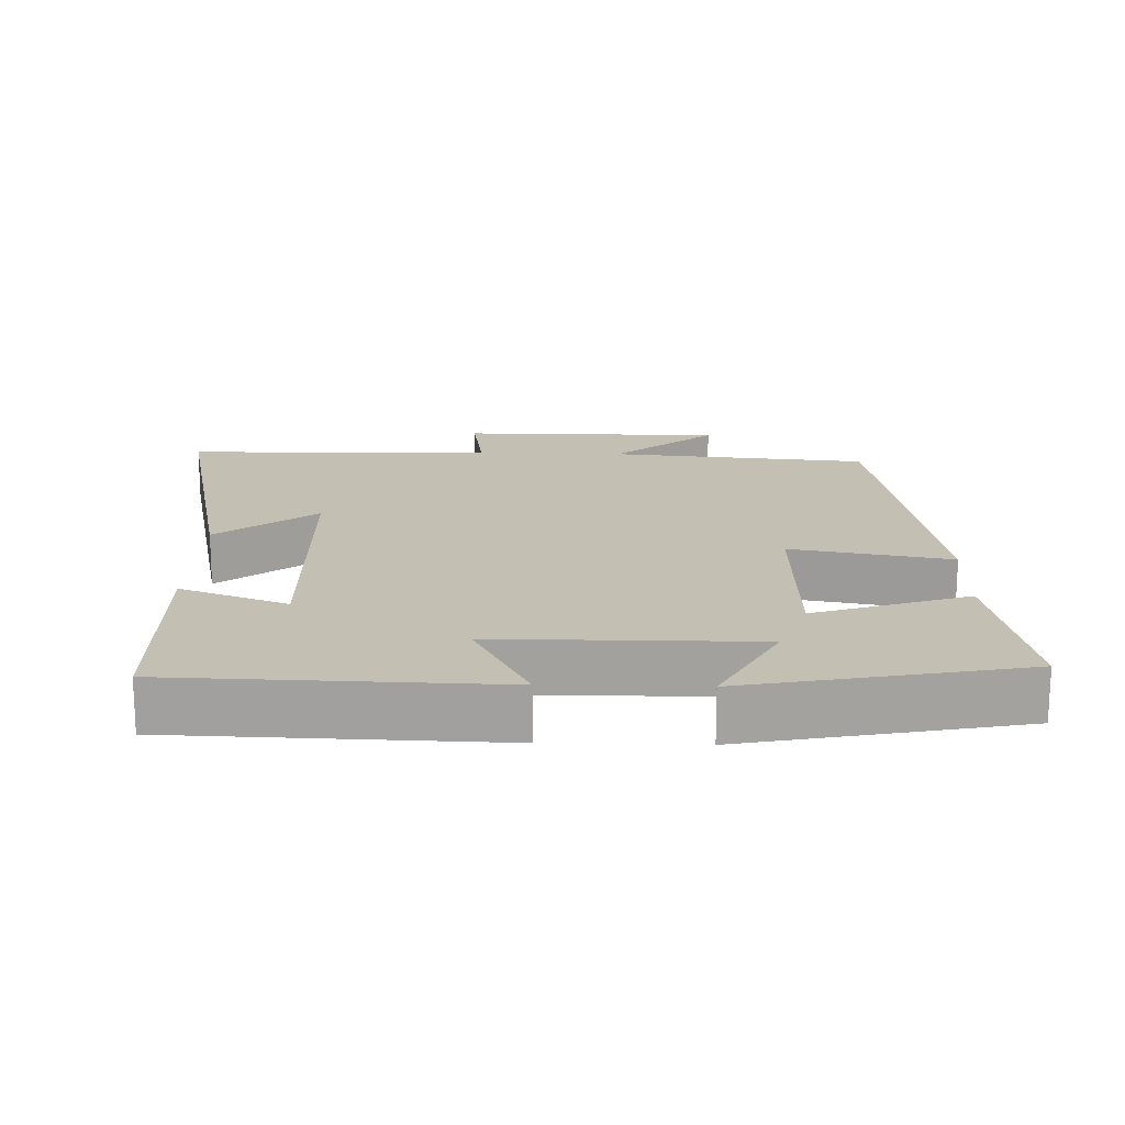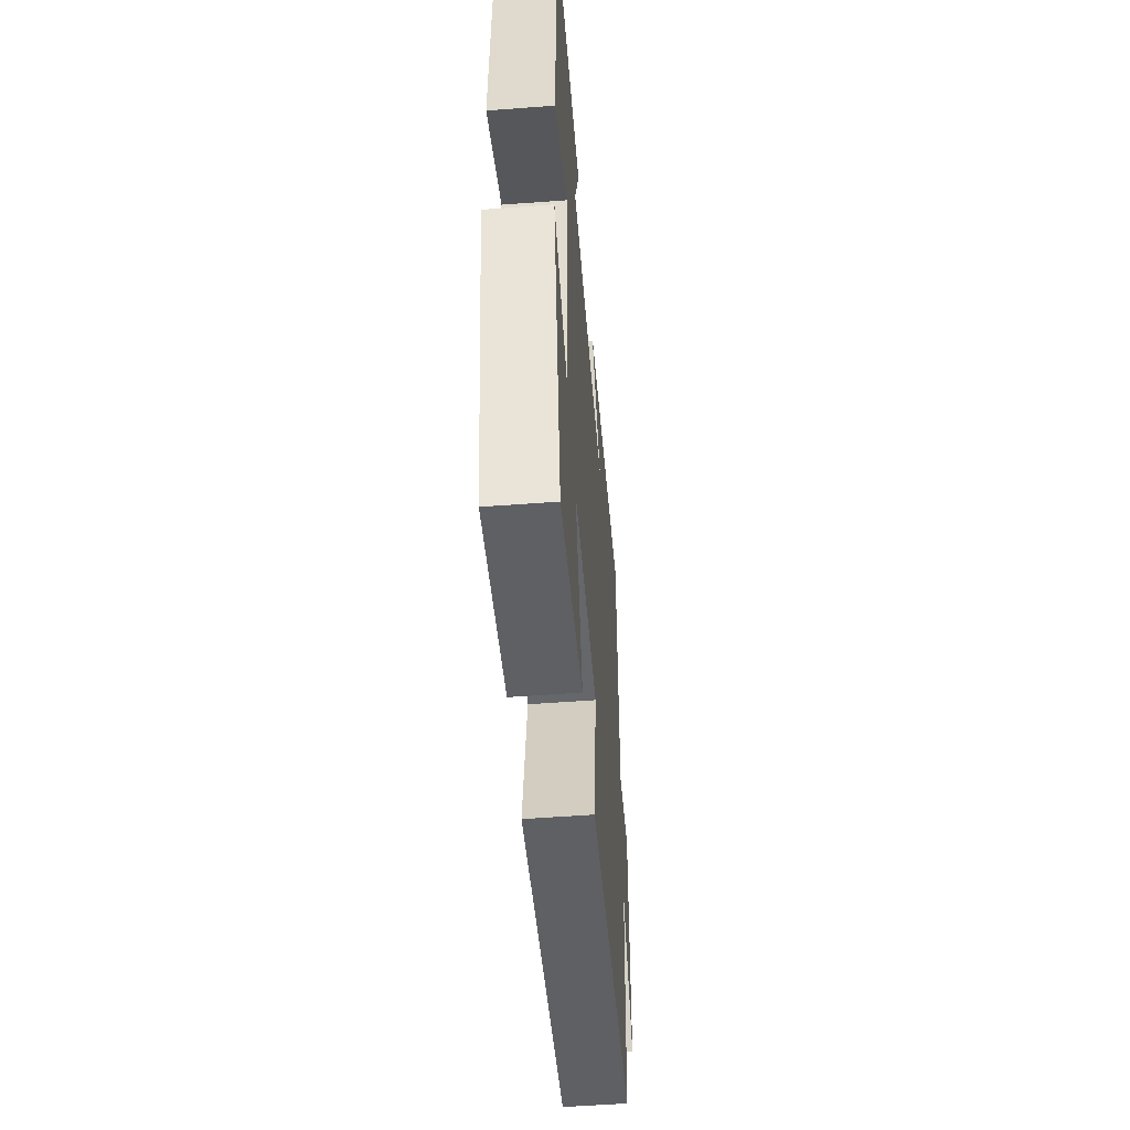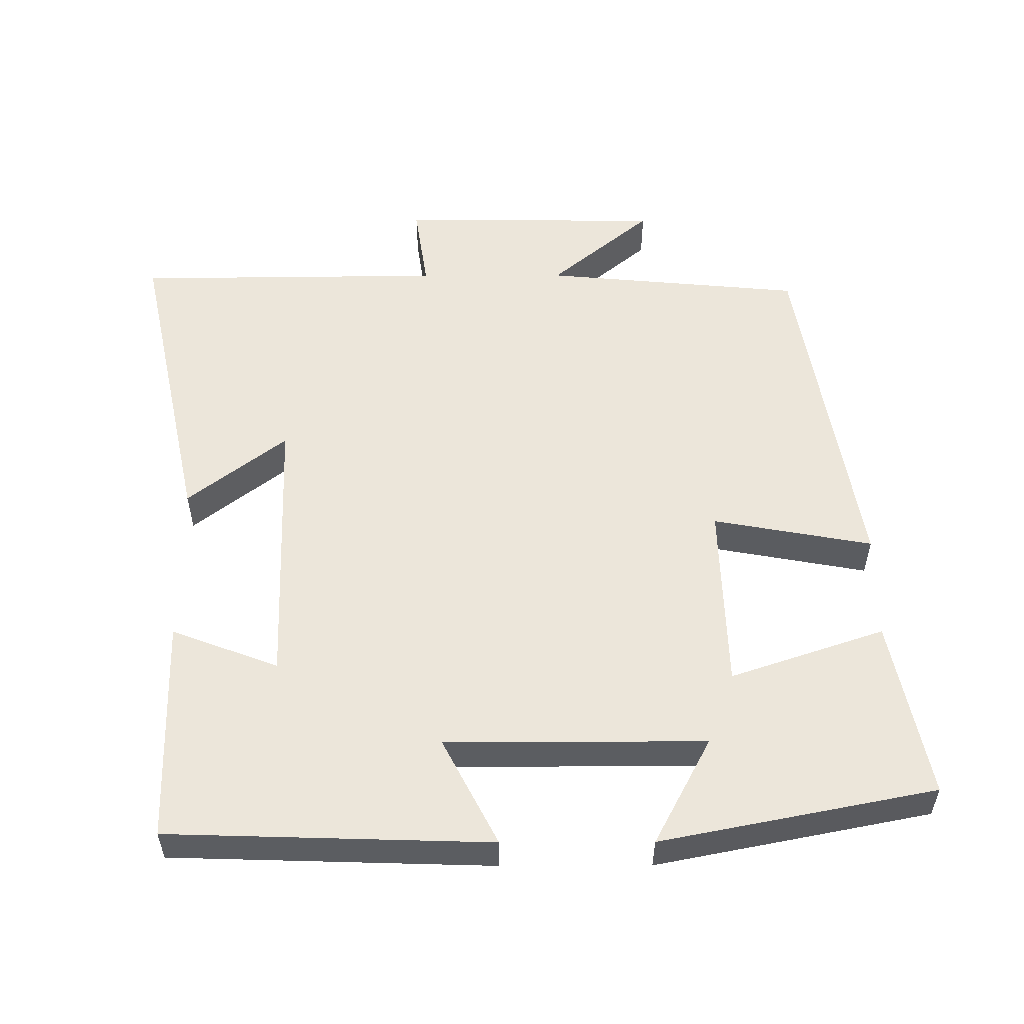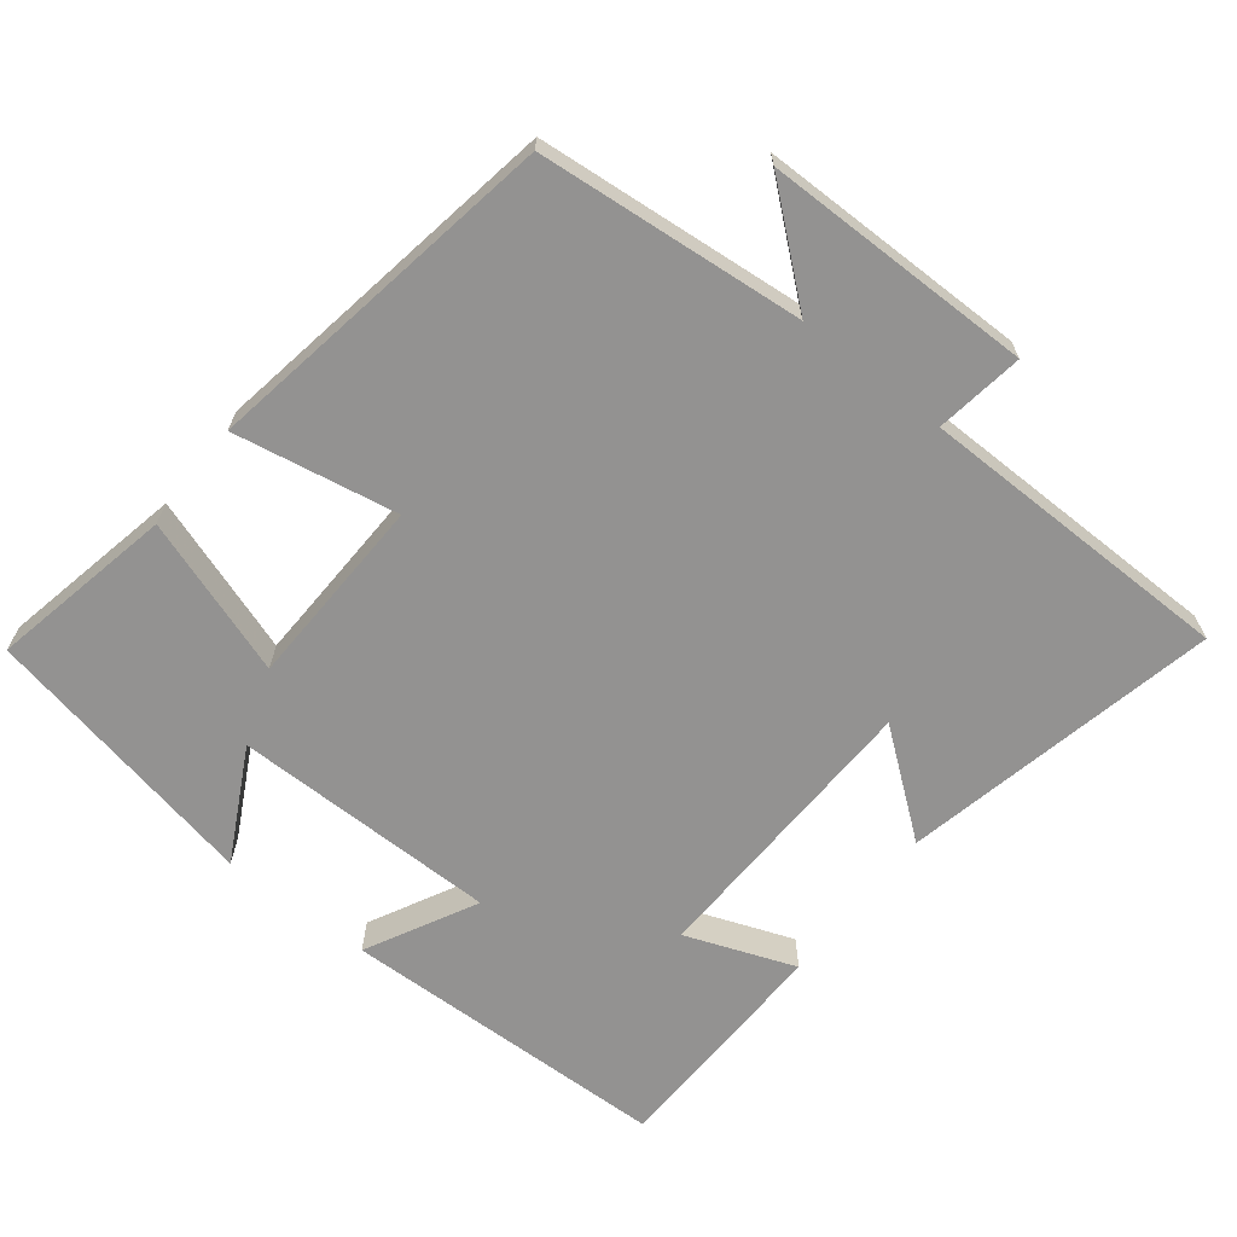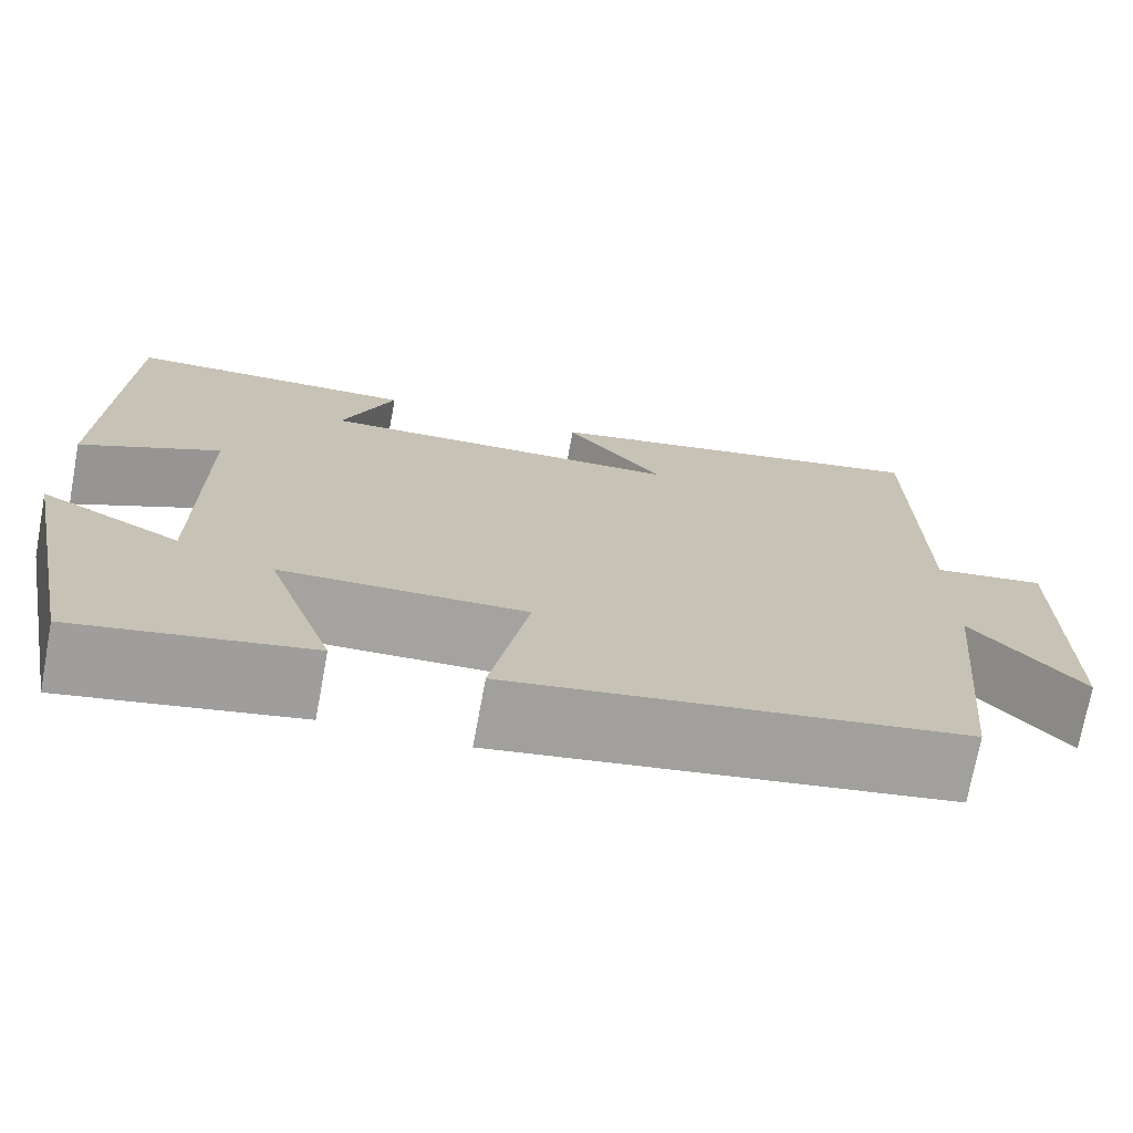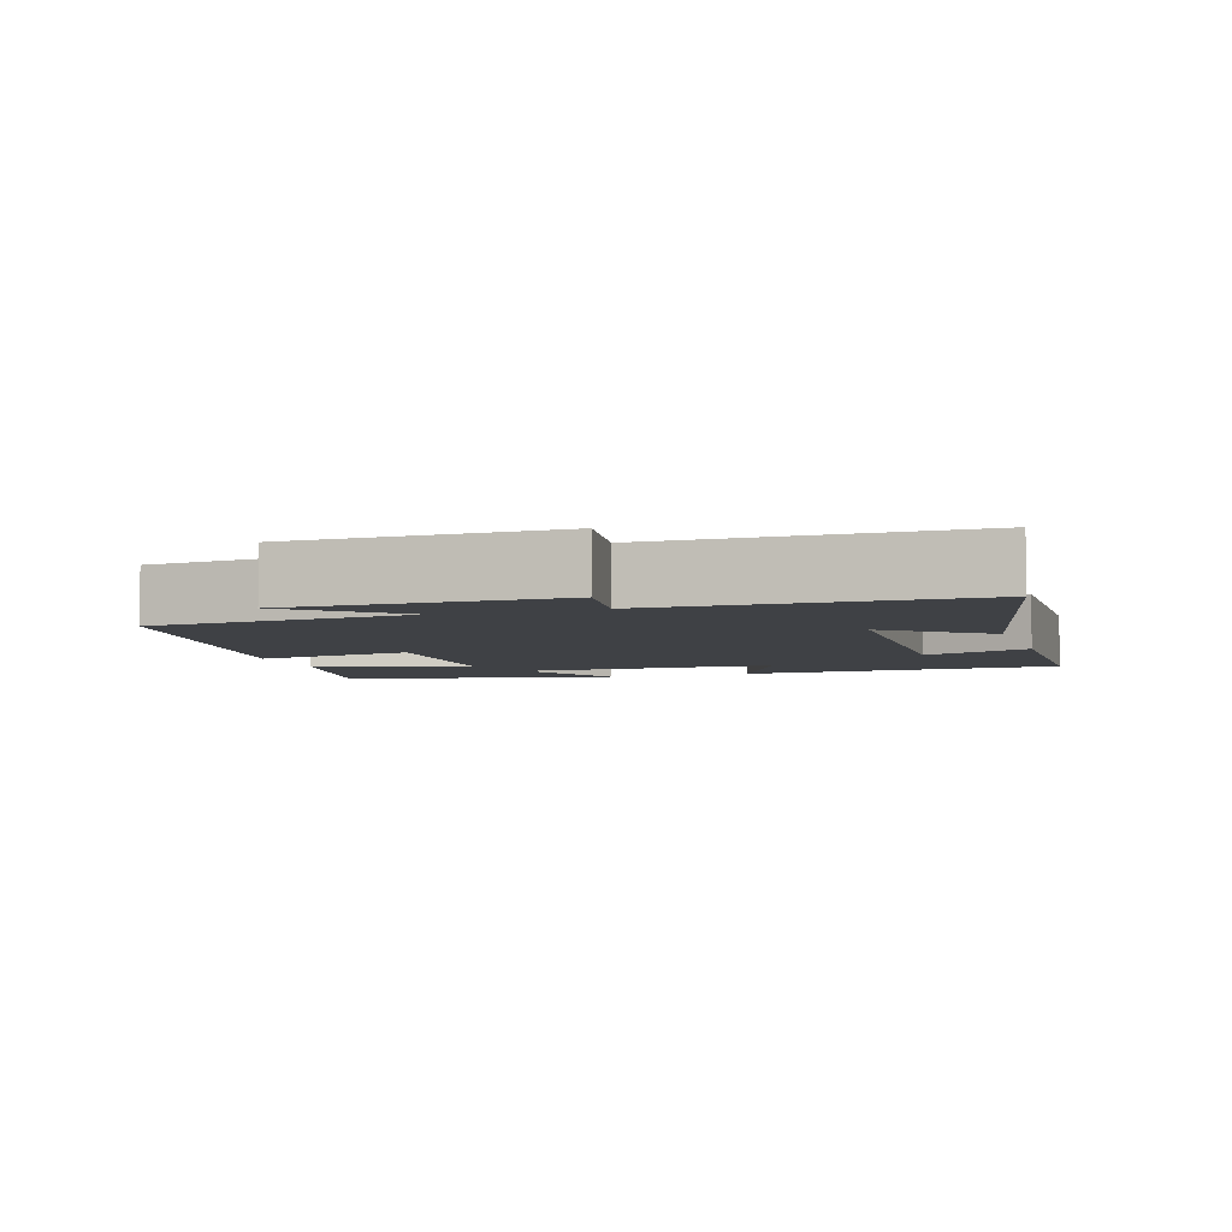
<metadata>
{"format":"obj","ext":"obj","renderer":"f3d","projection":"perspective","resolution":1024,"background":"white","views":[{"elev":17.7,"azim":91.5,"up":"+Y"},{"elev":-53.8,"azim":94.6,"up":"+Z"},{"elev":54.5,"azim":89.8,"up":"+Y"},{"elev":-66.5,"azim":-128.2,"up":"+Y"},{"elev":-73.0,"azim":169.5,"up":"+Z"},{"elev":-5.3,"azim":-72.2,"up":"+Y"}]}
</metadata>
<code>
v -0.466 0.07 -0.418
v -0.5 0.07 -0.053
v -0.619 0.07 -0.195
v -0.621 0.07 0.175
v -0.5 0.07 0.157
v -0.496 0.07 0.593
v -0.062 0.07 0.5
v -0.169 0.07 0.362
v 0.227 0.07 0.35
v 0.17 0.07 0.5
v 0.486 0.07 0.492
v 0.5 0.07 0.04
v 0.349 0.07 0.118
v 0.349 0.07 -0.246
v 0.5 0.07 -0.166
v 0.424 0.07 -0.551
v 0.173 0.07 -0.5
v 0.246 0.07 -0.284
v -0.018 0.07 -0.276
v 0.023 0.07 -0.5
v -0.466 0 -0.418
v -0.5 0 -0.053
v -0.619 0 -0.195
v -0.621 0 0.175
v -0.5 0 0.157
v -0.496 0 0.593
v -0.062 0 0.5
v -0.169 0 0.362
v 0.227 0 0.35
v 0.17 0 0.5
v 0.486 0 0.492
v 0.5 0 0.04
v 0.349 0 0.118
v 0.349 0 -0.246
v 0.5 0 -0.166
v 0.424 0 -0.551
v 0.173 0 -0.5
v 0.246 0 -0.284
v -0.018 0 -0.276
v 0.023 0 -0.5
f 19 20 1 2
f 18 19 2
f 16 17 18
f 14 15 16
f 14 16 18
f 13 14 18 2
f 9 10 11 12
f 9 12 13
f 8 9 13 2
f 5 6 7 8
f 2 3 4 5
f 2 5 8
f 22 21 40 39
f 22 39 38
f 38 37 36
f 36 35 34
f 38 36 34
f 22 38 34 33
f 32 31 30 29
f 33 32 29
f 22 33 29 28
f 28 27 26 25
f 25 24 23 22
f 28 25 22
f 1 21 22 2
f 2 22 23 3
f 3 23 24 4
f 4 24 25 5
f 5 25 26 6
f 6 26 27 7
f 7 27 28 8
f 8 28 29 9
f 9 29 30 10
f 10 30 31 11
f 11 31 32 12
f 12 32 33 13
f 13 33 34 14
f 14 34 35 15
f 15 35 36 16
f 16 36 37 17
f 17 37 38 18
f 18 38 39 19
f 19 39 40 20
f 20 40 21 1

</code>
